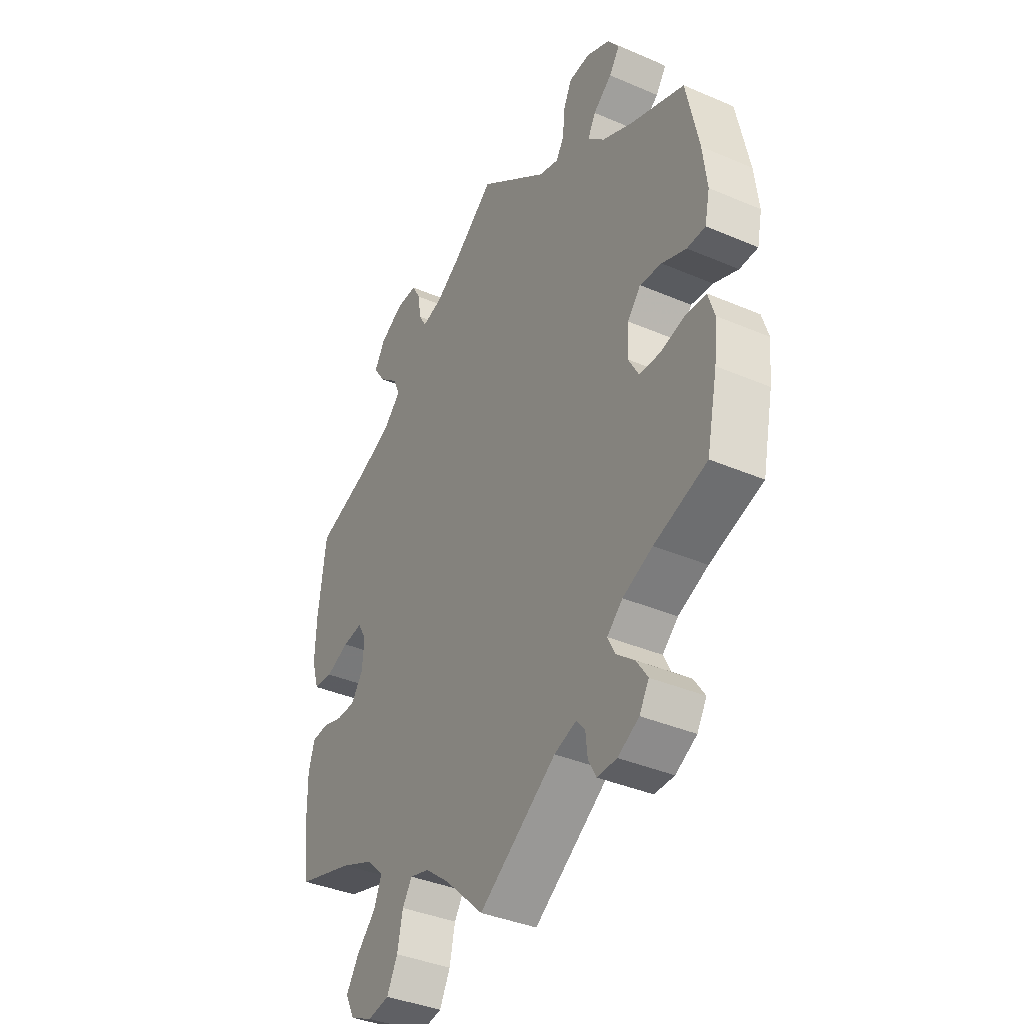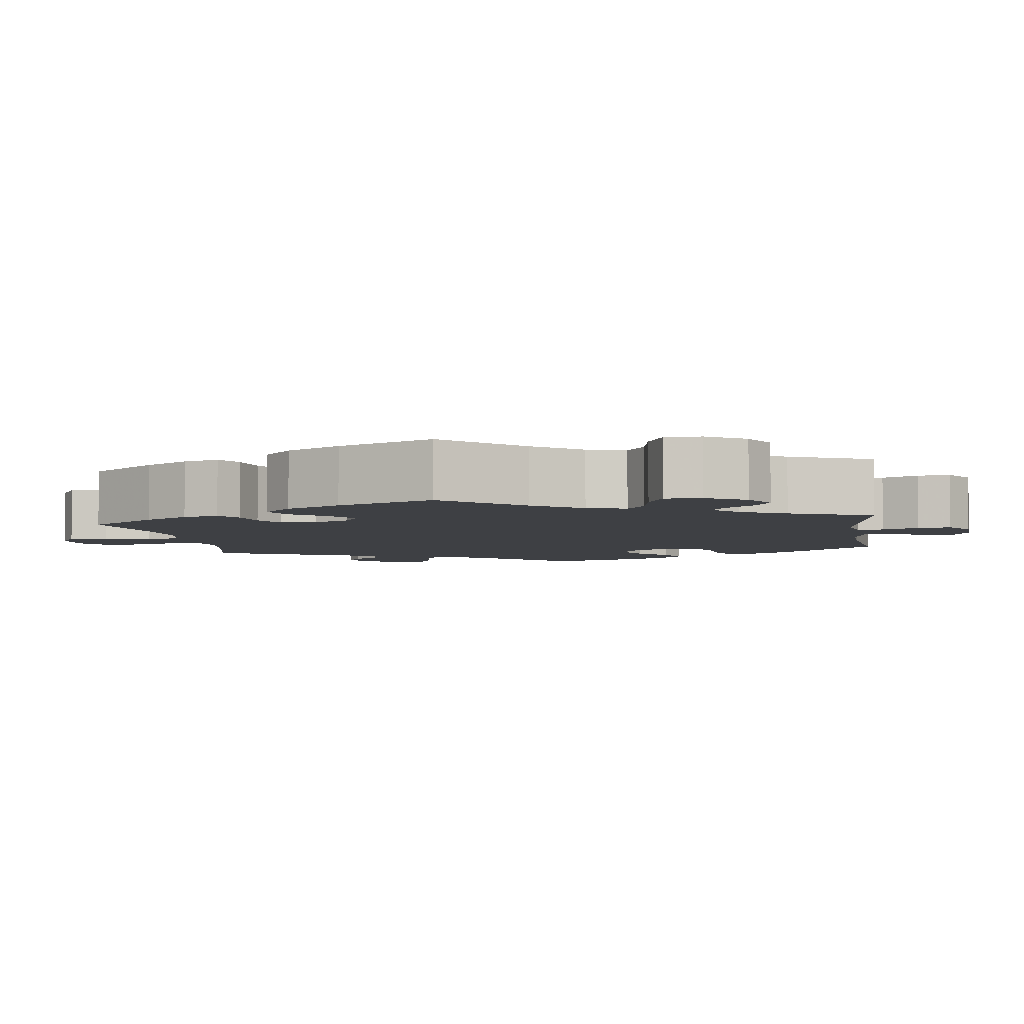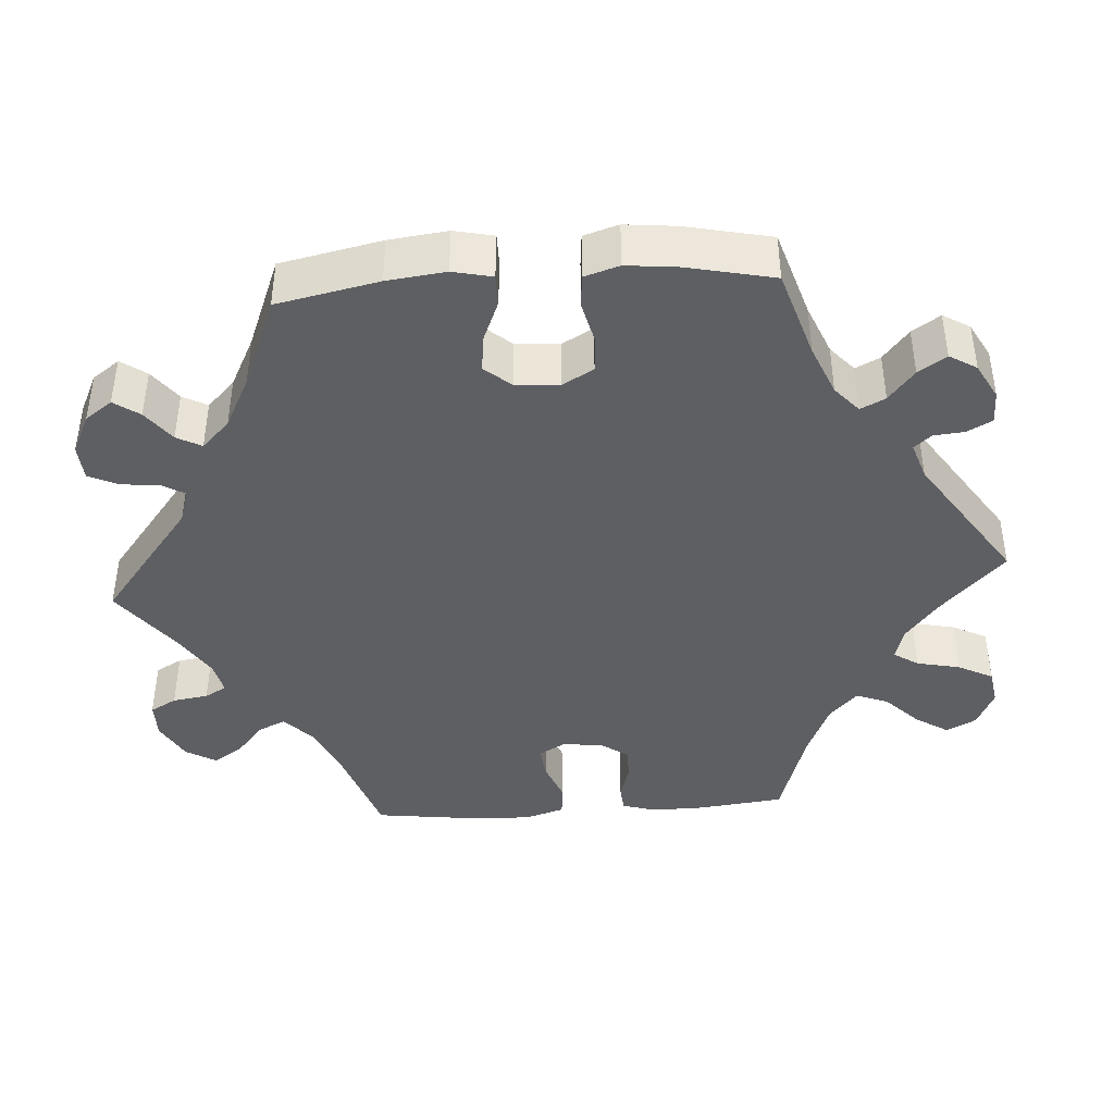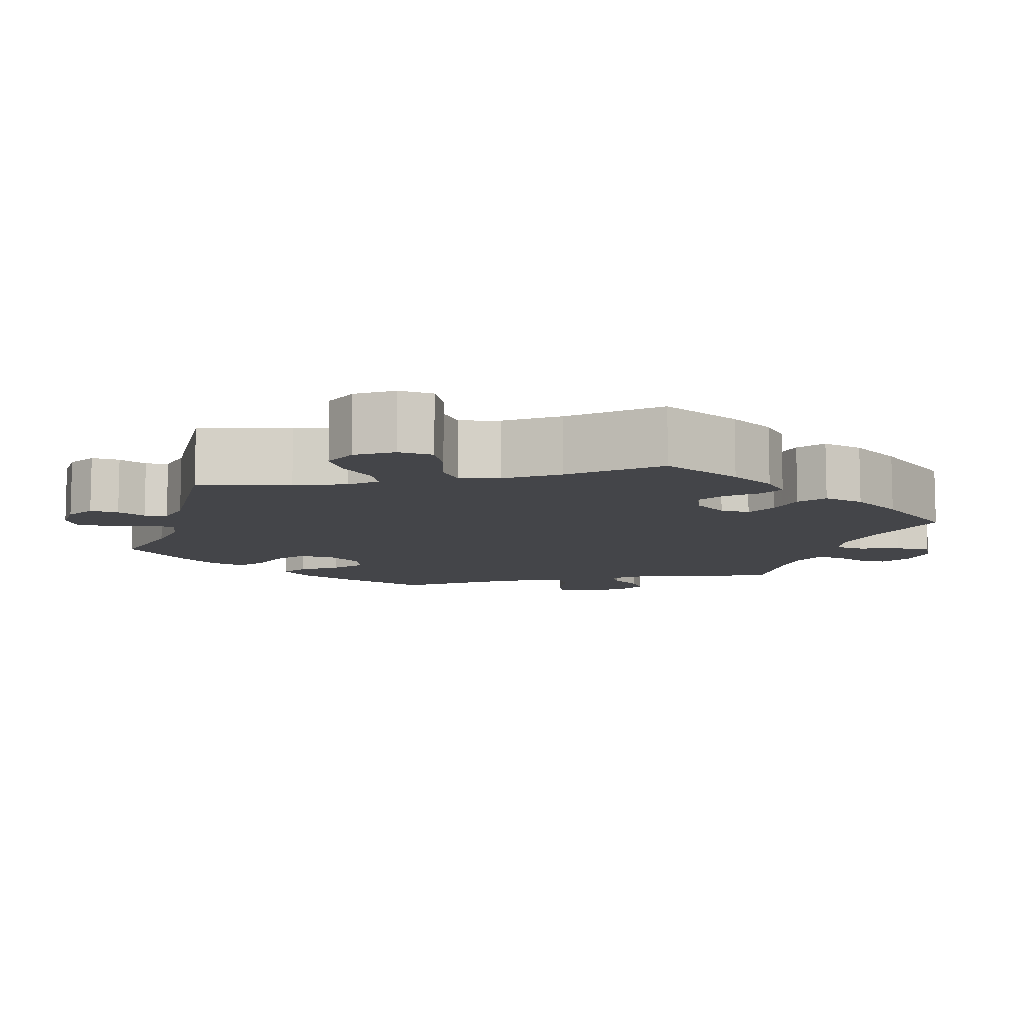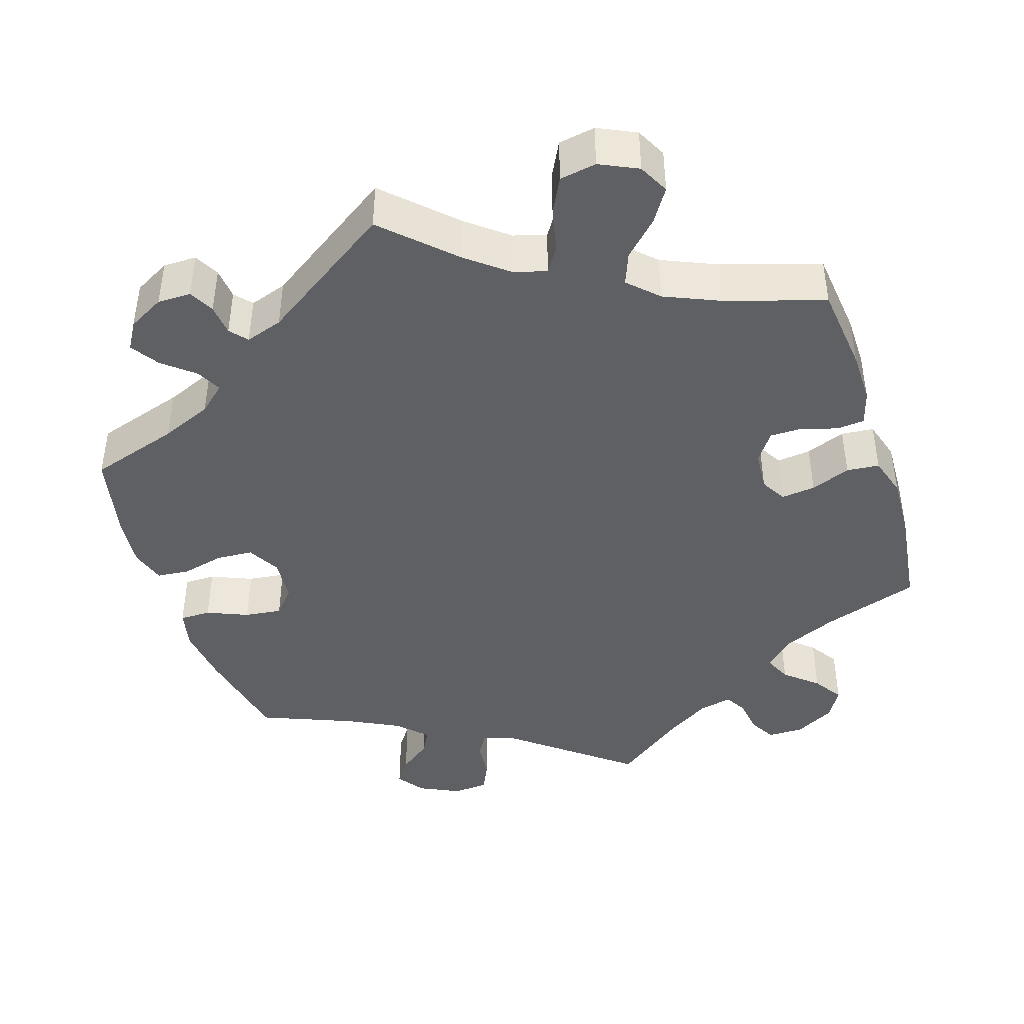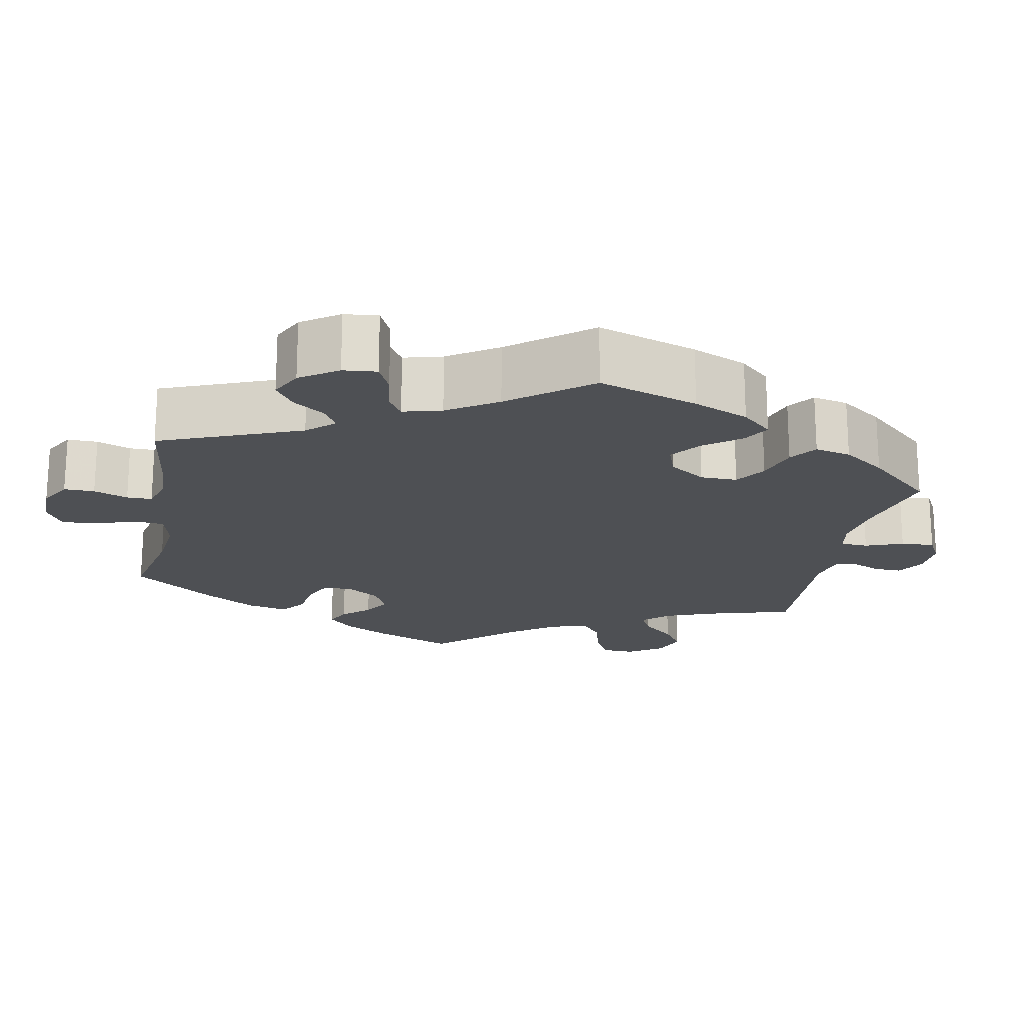
<metadata>
{"format":"obj","ext":"obj","renderer":"f3d","projection":"perspective","resolution":1024,"background":"white","views":[{"elev":-38.3,"azim":61.5,"up":"+Z"},{"elev":-4.8,"azim":-51.4,"up":"+Y"},{"elev":-41.5,"azim":93.9,"up":"+Y"},{"elev":-9.1,"azim":-137.3,"up":"+Y"},{"elev":-42.9,"azim":-162.2,"up":"+Y"},{"elev":-18.9,"azim":49.1,"up":"+Y"}]}
</metadata>
<code>
v -0.514 0.07 -0.177
v -0.515 0.07 -0.11
v -0.502 0.07 -0.065
v -0.466 0.07 -0.062
v -0.421 0.07 -0.076
v -0.379 0.07 -0.076
v -0.353 0.07 -0.039
v -0.349 0.07 0.013
v -0.368 0.07 0.046
v -0.412 0.07 0.041
v -0.463 0.07 0.021
v -0.505 0.07 0.025
v -0.521 0.07 0.077
v -0.518 0.07 0.156
v -0.501 0.07 0.288
v -0.377 0.07 0.329
v -0.307 0.07 0.36
v -0.27 0.07 0.395
v -0.286 0.07 0.43
v -0.328 0.07 0.466
v -0.353 0.07 0.504
v -0.33 0.07 0.543
v -0.279 0.07 0.571
v -0.232 0.07 0.571
v -0.213 0.07 0.537
v -0.206 0.07 0.491
v -0.19 0.07 0.463
v -0.147 0.07 0.473
v -0.091 0.07 0.508
v 0 0.07 0.577
v 0.152 0.07 0.457
v 0.196 0.07 0.443
v 0.213 0.07 0.472
v 0.218 0.07 0.522
v 0.236 0.07 0.56
v 0.282 0.07 0.563
v 0.334 0.07 0.538
v 0.359 0.07 0.503
v 0.336 0.07 0.47
v 0.295 0.07 0.439
v 0.278 0.07 0.407
v 0.314 0.07 0.371
v 0.381 0.07 0.337
v 0.5 0.07 0.289
v 0.527 0.07 0.158
v 0.536 0.07 0.082
v 0.525 0.07 0.031
v 0.485 0.07 0.031
v 0.432 0.07 0.053
v 0.384 0.07 0.059
v 0.355 0.07 0.025
v 0.351 0.07 -0.031
v 0.374 0.07 -0.072
v 0.421 0.07 -0.075
v 0.476 0.07 -0.062
v 0.518 0.07 -0.066
v 0.532 0.07 -0.111
v 0.525 0.07 -0.178
v 0.501 0.07 -0.289
v 0.386 0.07 -0.325
v 0.321 0.07 -0.352
v 0.287 0.07 -0.382
v 0.303 0.07 -0.414
v 0.343 0.07 -0.447
v 0.367 0.07 -0.483
v 0.346 0.07 -0.518
v 0.3 0.07 -0.543
v 0.257 0.07 -0.543
v 0.24 0.07 -0.511
v 0.236 0.07 -0.471
v 0.217 0.07 -0.449
v 0.169 0.07 -0.465
v 0 0.07 -0.578
v -0.085 0.07 -0.496
v -0.138 0.07 -0.454
v -0.18 0.07 -0.442
v -0.201 0.07 -0.474
v -0.213 0.07 -0.53
v -0.236 0.07 -0.575
v -0.283 0.07 -0.583
v -0.332 0.07 -0.56
v -0.352 0.07 -0.521
v -0.325 0.07 -0.479
v -0.282 0.07 -0.436
v -0.266 0.07 -0.395
v -0.303 0.07 -0.359
v -0.375 0.07 -0.328
v -0.501 0.07 -0.289
v -0.514 0 -0.177
v -0.515 0 -0.11
v -0.502 0 -0.065
v -0.466 0 -0.062
v -0.421 0 -0.076
v -0.379 0 -0.076
v -0.353 0 -0.039
v -0.349 0 0.013
v -0.368 0 0.046
v -0.412 0 0.041
v -0.463 0 0.021
v -0.505 0 0.025
v -0.521 0 0.077
v -0.518 0 0.156
v -0.501 0 0.288
v -0.377 0 0.329
v -0.307 0 0.36
v -0.27 0 0.395
v -0.286 0 0.43
v -0.328 0 0.466
v -0.353 0 0.504
v -0.33 0 0.543
v -0.279 0 0.571
v -0.232 0 0.571
v -0.213 0 0.537
v -0.206 0 0.491
v -0.19 0 0.463
v -0.147 0 0.473
v -0.091 0 0.508
v 0 0 0.577
v 0.152 0 0.457
v 0.196 0 0.443
v 0.213 0 0.472
v 0.218 0 0.522
v 0.236 0 0.56
v 0.282 0 0.563
v 0.334 0 0.538
v 0.359 0 0.503
v 0.336 0 0.47
v 0.295 0 0.439
v 0.278 0 0.407
v 0.314 0 0.371
v 0.381 0 0.337
v 0.5 0 0.289
v 0.527 0 0.158
v 0.536 0 0.082
v 0.525 0 0.031
v 0.485 0 0.031
v 0.432 0 0.053
v 0.384 0 0.059
v 0.355 0 0.025
v 0.351 0 -0.031
v 0.374 0 -0.072
v 0.421 0 -0.075
v 0.476 0 -0.062
v 0.518 0 -0.066
v 0.532 0 -0.111
v 0.525 0 -0.178
v 0.501 0 -0.289
v 0.386 0 -0.325
v 0.321 0 -0.352
v 0.287 0 -0.382
v 0.303 0 -0.414
v 0.343 0 -0.447
v 0.367 0 -0.483
v 0.346 0 -0.518
v 0.3 0 -0.543
v 0.257 0 -0.543
v 0.24 0 -0.511
v 0.236 0 -0.471
v 0.217 0 -0.449
v 0.169 0 -0.465
v 0 0 -0.578
v -0.085 0 -0.496
v -0.138 0 -0.454
v -0.18 0 -0.442
v -0.201 0 -0.474
v -0.213 0 -0.53
v -0.236 0 -0.575
v -0.283 0 -0.583
v -0.332 0 -0.56
v -0.352 0 -0.521
v -0.325 0 -0.479
v -0.282 0 -0.436
v -0.266 0 -0.395
v -0.303 0 -0.359
v -0.375 0 -0.328
v -0.501 0 -0.289
f 87 88 1 2
f 86 87 2 3
f 85 86 3 4
f 81 82 83 84
f 79 80 81 84
f 77 78 79 84
f 76 77 84 85
f 75 76 85 4
f 72 73 74
f 71 72 74 75
f 67 68 69 70
f 67 70 71
f 66 67 71
f 63 64 65 66
f 62 63 66 71
f 57 58 59 60
f 57 60 61
f 54 55 56 57
f 53 54 57 61
f 52 53 61 62
f 46 47 48 49
f 46 49 50
f 43 44 45 46
f 42 43 46 50
f 41 42 50 51
f 37 38 39 40
f 37 40 41
f 36 37 41
f 33 34 35 36
f 32 33 36 41
f 31 32 41 51
f 29 30 31 51
f 23 24 25 26
f 23 26 27
f 22 23 27
f 19 20 21 22
f 18 19 22 27
f 17 18 27 28
f 13 14 15 16
f 13 16 17
f 10 11 12 13
f 9 10 13 17
f 8 9 17 28
f 71 75 4 5
f 62 71 5 6
f 52 62 6 7
f 28 29 51 52
f 7 8 28 52
f 90 89 176 175
f 91 90 175 174
f 92 91 174 173
f 172 171 170 169
f 172 169 168 167
f 172 167 166 165
f 173 172 165 164
f 92 173 164 163
f 162 161 160
f 163 162 160 159
f 158 157 156 155
f 159 158 155
f 159 155 154
f 154 153 152 151
f 159 154 151 150
f 148 147 146 145
f 149 148 145
f 145 144 143 142
f 149 145 142 141
f 150 149 141 140
f 137 136 135 134
f 138 137 134
f 134 133 132 131
f 138 134 131 130
f 139 138 130 129
f 128 127 126 125
f 129 128 125
f 129 125 124
f 124 123 122 121
f 129 124 121 120
f 139 129 120 119
f 139 119 118 117
f 114 113 112 111
f 115 114 111
f 115 111 110
f 110 109 108 107
f 115 110 107 106
f 116 115 106 105
f 104 103 102 101
f 105 104 101
f 101 100 99 98
f 105 101 98 97
f 116 105 97 96
f 93 92 163 159
f 94 93 159 150
f 95 94 150 140
f 140 139 117 116
f 140 116 96 95
f 1 89 90 2
f 2 90 91 3
f 3 91 92 4
f 4 92 93 5
f 5 93 94 6
f 6 94 95 7
f 7 95 96 8
f 8 96 97 9
f 9 97 98 10
f 10 98 99 11
f 11 99 100 12
f 12 100 101 13
f 13 101 102 14
f 14 102 103 15
f 15 103 104 16
f 16 104 105 17
f 17 105 106 18
f 18 106 107 19
f 19 107 108 20
f 20 108 109 21
f 21 109 110 22
f 22 110 111 23
f 23 111 112 24
f 24 112 113 25
f 25 113 114 26
f 26 114 115 27
f 27 115 116 28
f 28 116 117 29
f 29 117 118 30
f 30 118 119 31
f 31 119 120 32
f 32 120 121 33
f 33 121 122 34
f 34 122 123 35
f 35 123 124 36
f 36 124 125 37
f 37 125 126 38
f 38 126 127 39
f 39 127 128 40
f 40 128 129 41
f 41 129 130 42
f 42 130 131 43
f 43 131 132 44
f 44 132 133 45
f 45 133 134 46
f 46 134 135 47
f 47 135 136 48
f 48 136 137 49
f 49 137 138 50
f 50 138 139 51
f 51 139 140 52
f 52 140 141 53
f 53 141 142 54
f 54 142 143 55
f 55 143 144 56
f 56 144 145 57
f 57 145 146 58
f 58 146 147 59
f 59 147 148 60
f 60 148 149 61
f 61 149 150 62
f 62 150 151 63
f 63 151 152 64
f 64 152 153 65
f 65 153 154 66
f 66 154 155 67
f 67 155 156 68
f 68 156 157 69
f 69 157 158 70
f 70 158 159 71
f 71 159 160 72
f 72 160 161 73
f 73 161 162 74
f 74 162 163 75
f 75 163 164 76
f 76 164 165 77
f 77 165 166 78
f 78 166 167 79
f 79 167 168 80
f 80 168 169 81
f 81 169 170 82
f 82 170 171 83
f 83 171 172 84
f 84 172 173 85
f 85 173 174 86
f 86 174 175 87
f 87 175 176 88
f 88 176 89 1

</code>
